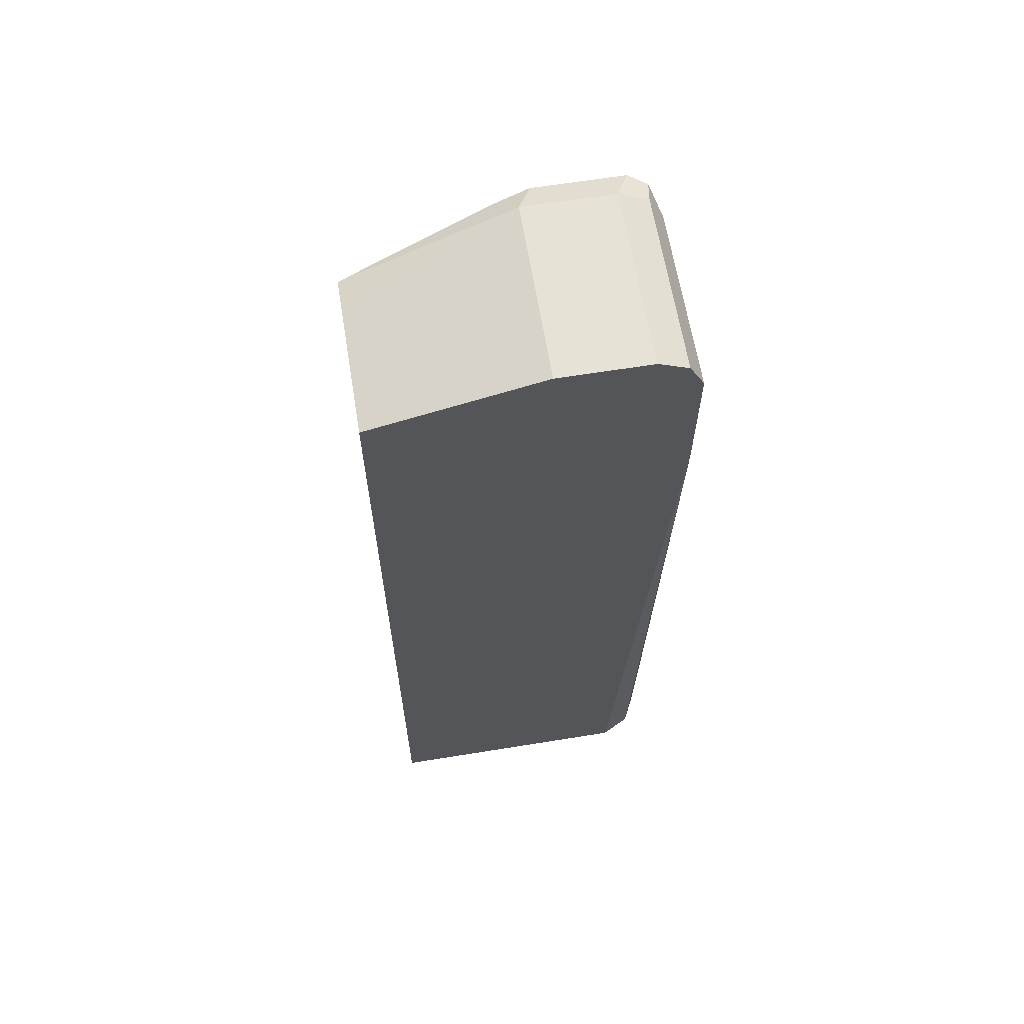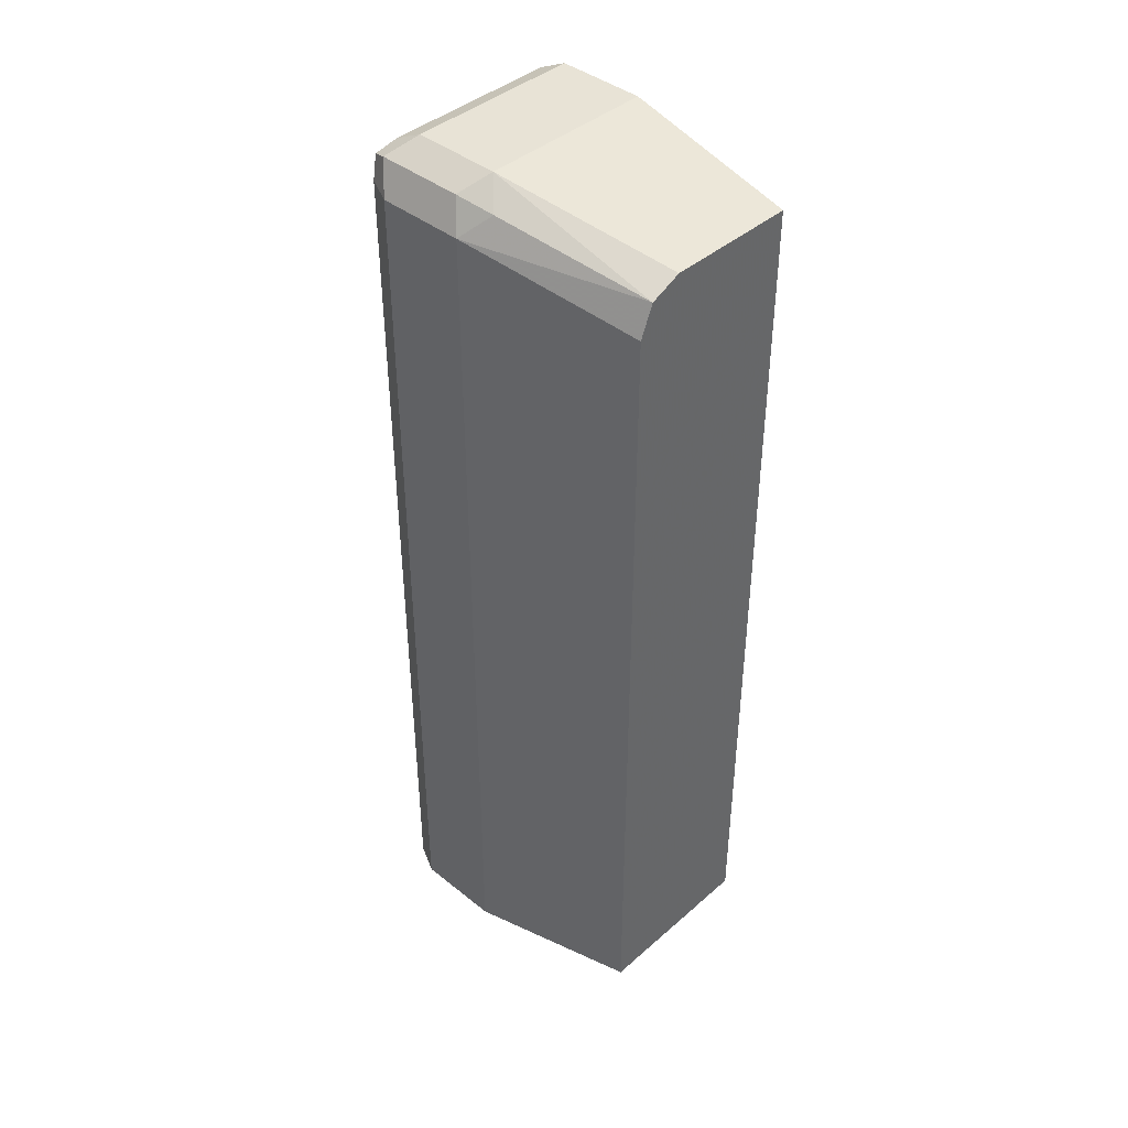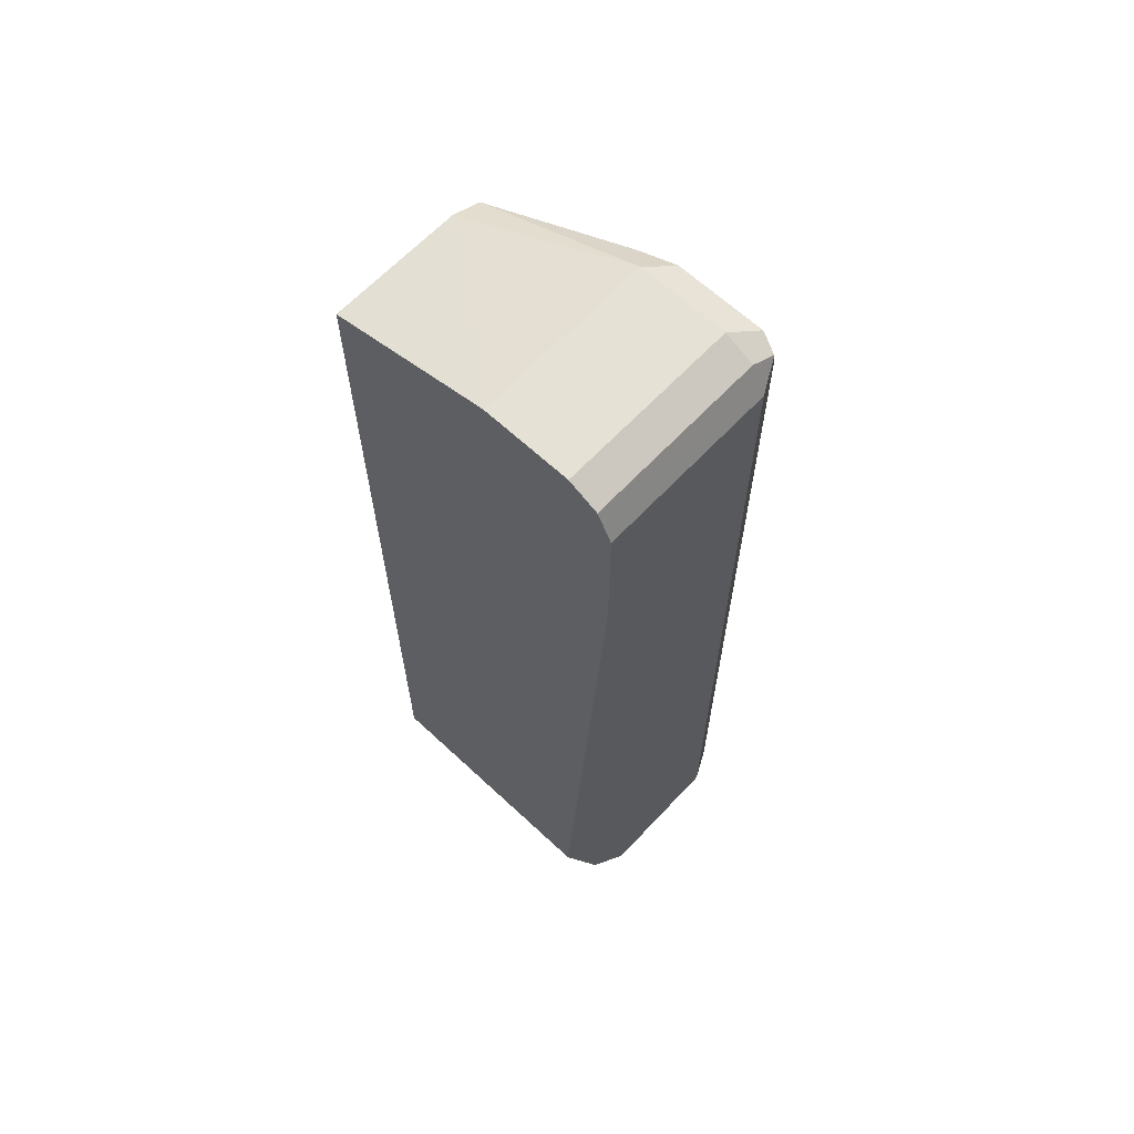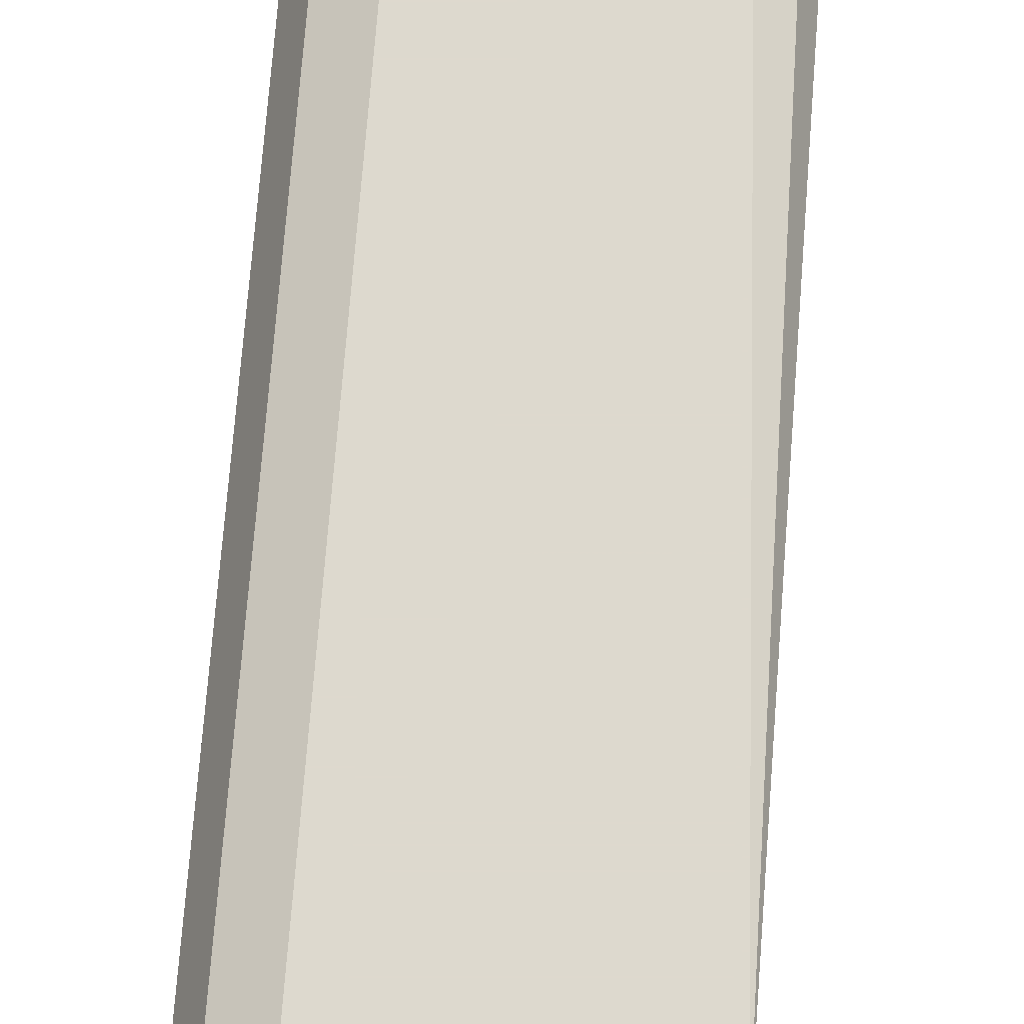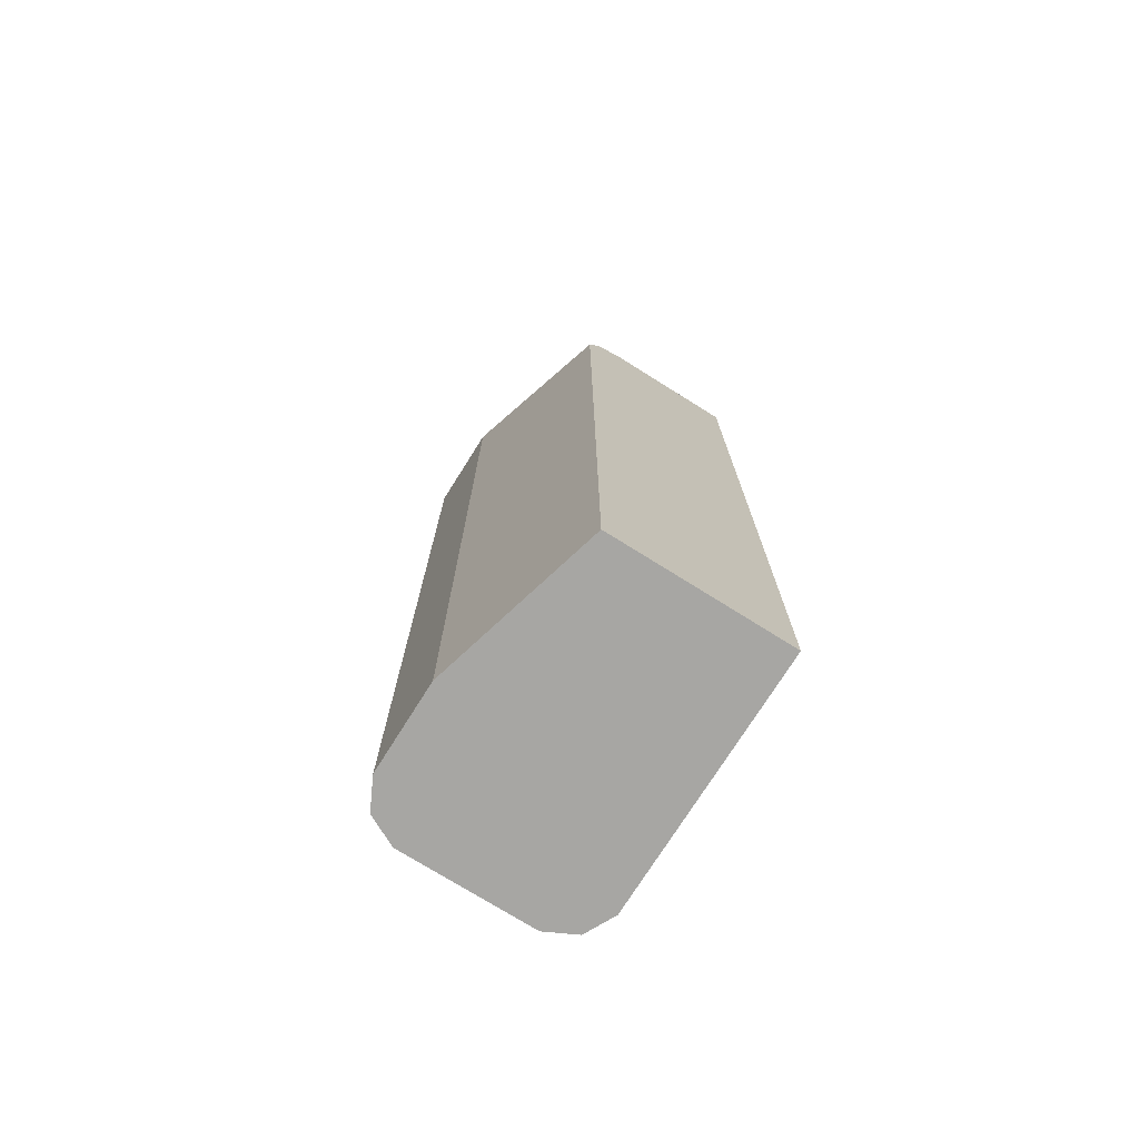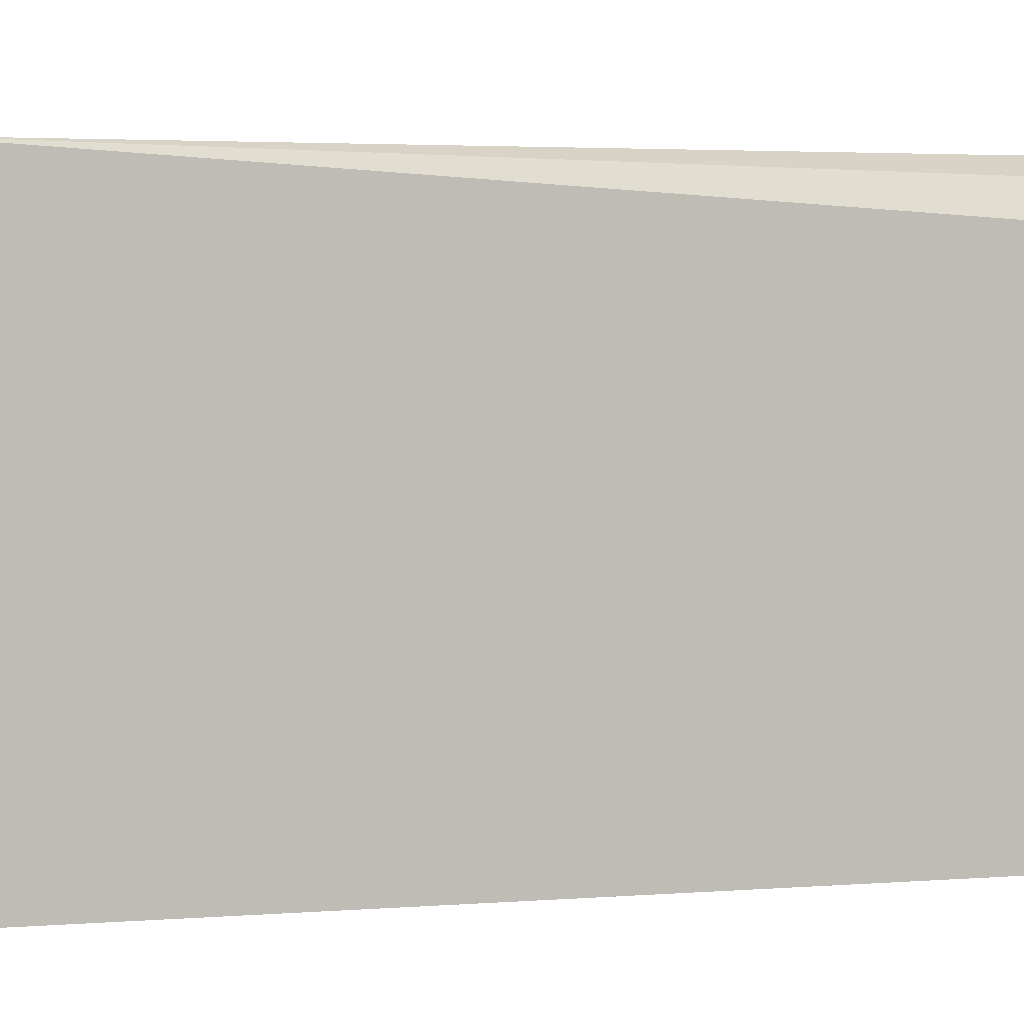
<metadata>
{"format":"obj","ext":"obj","renderer":"f3d","projection":"perspective","resolution":1024,"background":"white","views":[{"elev":63.6,"azim":80.7,"up":"+Z"},{"elev":41.7,"azim":-46.2,"up":"+Z"},{"elev":64.2,"azim":133.2,"up":"+Z"},{"elev":71.7,"azim":4.5,"up":"+Y"},{"elev":-74.2,"azim":-32.1,"up":"+Z"},{"elev":2.4,"azim":68.1,"up":"+Y"}]}
</metadata>
<code>
v -0.4498 0.6086 0.0001435
v -0.4322 0.5998 0.0001435
v -0.5028 0.6086 0.0001435
v -0.4233 0.6086 0.4498
v -0.4234 0.5821 0.0001435
v -0.5293 0.6086 0.0001435
v -0.5292 0.6086 0.02647
v -0.4233 0.6086 0.5292
v -0.4233 0.6033 0.4286
v -0.4234 0.4295 0.0001435
v -0.4233 0.5953 0.4101
v -0.4233 0.5822 0.397
v -0.5469 0.5998 0.0001435
v -0.5292 0.6086 0.5292
v -0.4233 0.5998 0.5468
v -0.5292 0.4295 0.0001435
v -0.4233 0.4295 0.397
v -0.5557 0.5821 0.0001435
v -0.5469 0.5998 0.5292
v -0.5424 0.602 0.5424
v -0.5292 0.5998 0.5468
v -0.5292 0.5821 0.5556
v -0.4233 0.5821 0.5556
v -0.5557 0.5292 0.0001435
v -0.5292 0.4295 0.5027
v -0.4233 0.4295 0.529
v -0.5557 0.5821 0.5292
v -0.5469 0.5909 0.5468
v -0.5292 0.5292 0.5556
v -0.4233 0.5291 0.5556
v -0.5557 0.5292 0.5292
v -0.5213 0.4295 0.5213
v -0.4233 0.4296 0.5292
v -0.4234 0.4295 0.5292
v -0.5469 0.538 0.5468
v -0.5424 0.516 0.5424
v -0.5027 0.4295 0.5292
f 19 28 20
f 19 27 28
f 18 31 27
f 18 24 31
f 16 25 31
f 10 32 25
f 15 20 21
f 14 20 15
f 15 21 22
f 14 19 20
f 13 27 19
f 13 18 27
f 10 25 16
f 20 28 22
f 15 22 23
f 20 22 21
f 27 35 28
f 22 30 23
f 10 37 32
f 31 36 35
f 31 32 36
f 30 37 34
f 30 34 33
f 29 37 30
f 22 29 30
f 29 32 37
f 29 35 36
f 27 31 35
f 26 33 34
f 25 32 31
f 22 35 29
f 22 28 35
f 29 36 32
f 10 34 37
f 16 31 24
f 10 17 26
f 3 6 7
f 2 4 5
f 1 4 2
f 1 8 4
f 1 14 8
f 1 7 14
f 1 3 7
f 1 6 3
f 1 18 13
f 1 24 18
f 1 16 24
f 1 10 16
f 1 5 10
f 1 2 5
f 10 26 34
f 4 8 15
f 4 15 23
f 1 13 6
f 4 30 33
f 8 14 15
f 4 23 30
f 7 19 14
f 7 13 19
f 6 13 7
f 5 12 17
f 5 11 12
f 5 17 10
f 4 9 5
f 4 11 9
f 4 12 11
f 4 17 12
f 4 26 17
f 4 33 26
f 5 9 11

</code>
